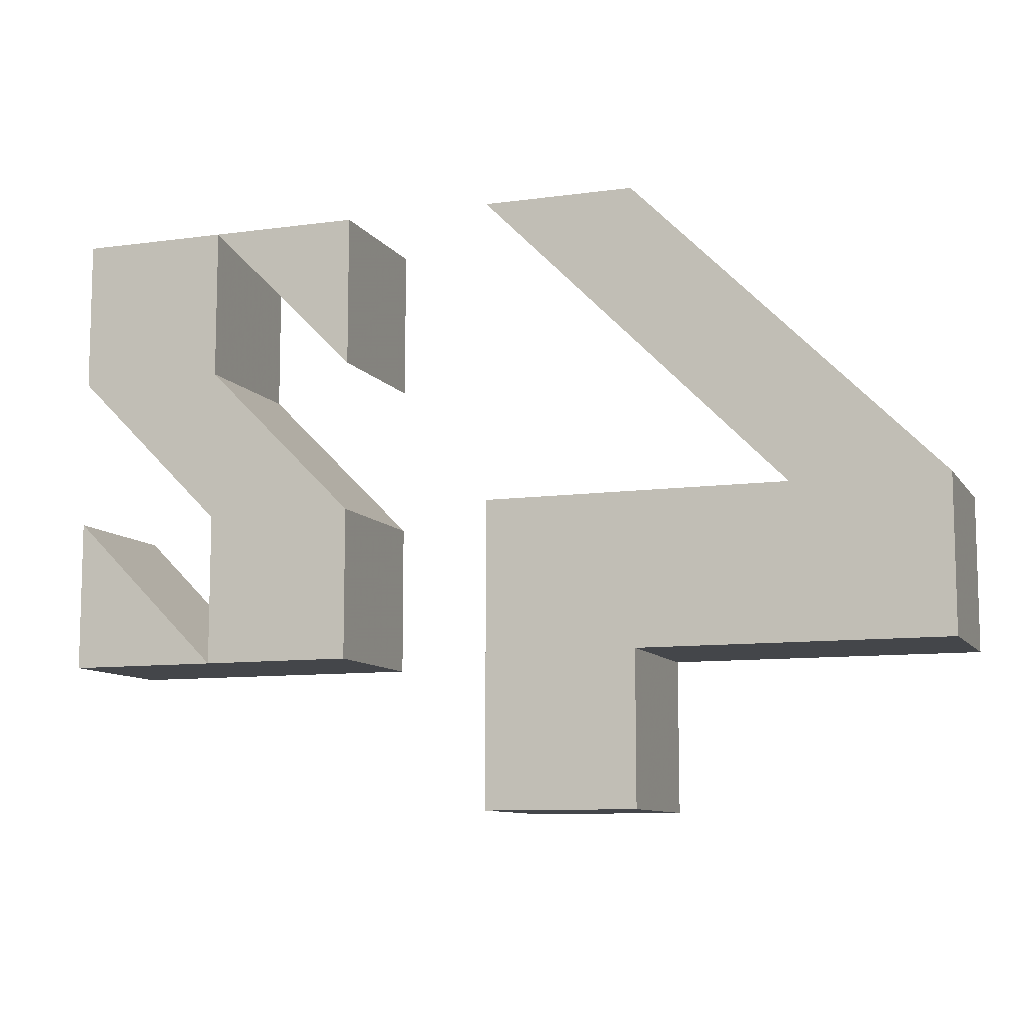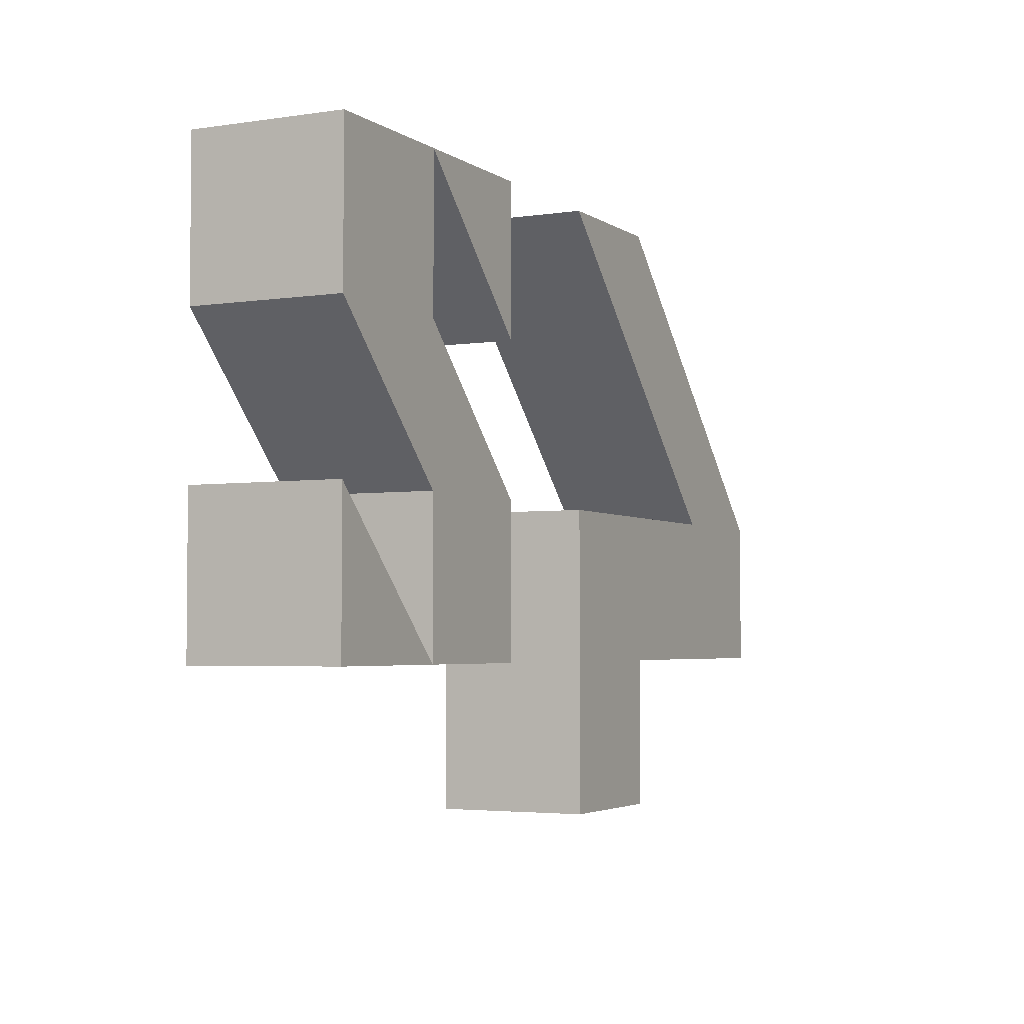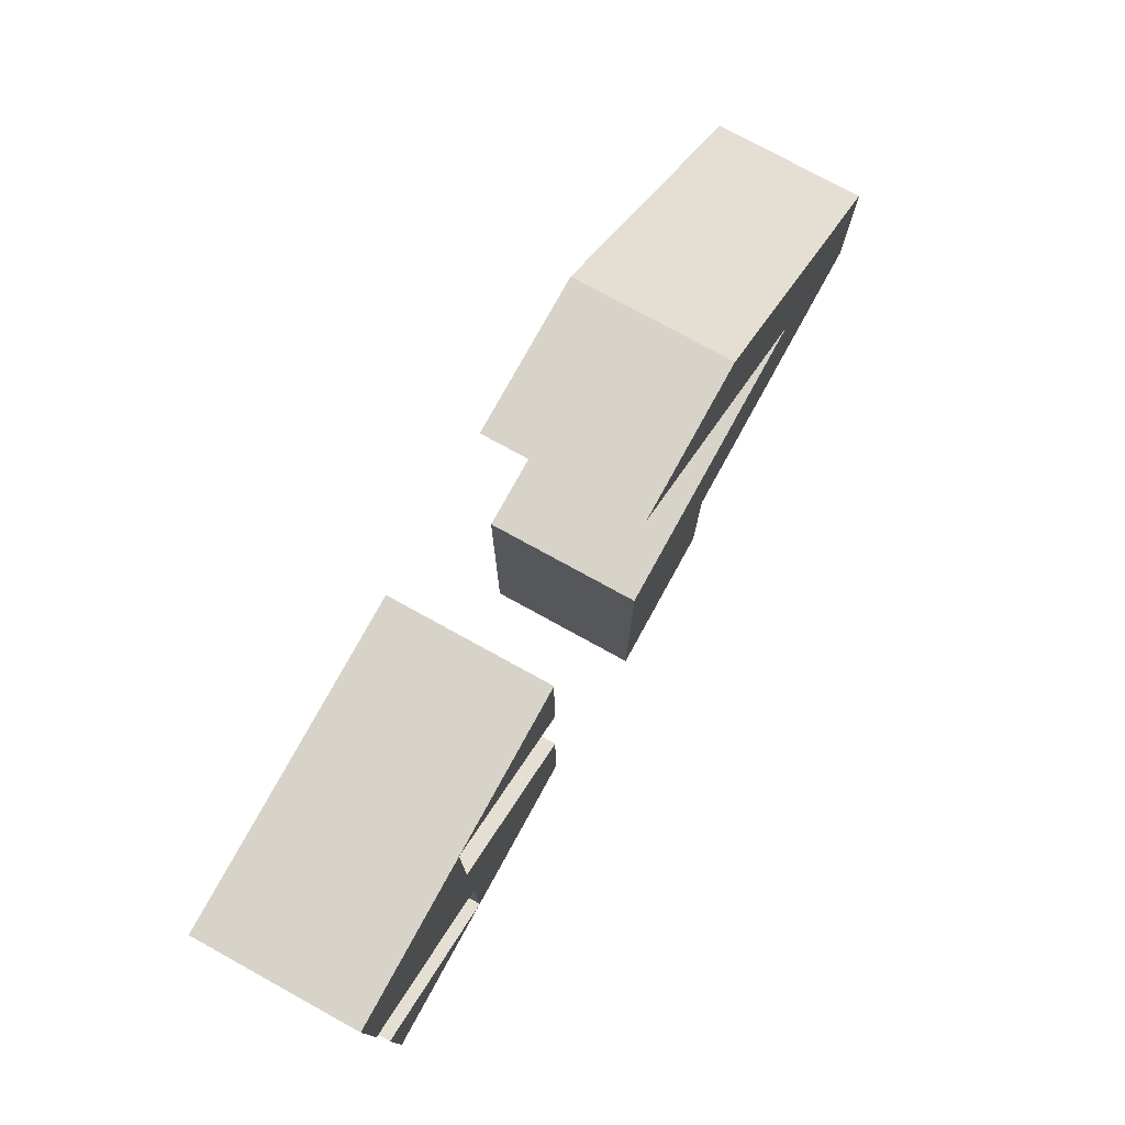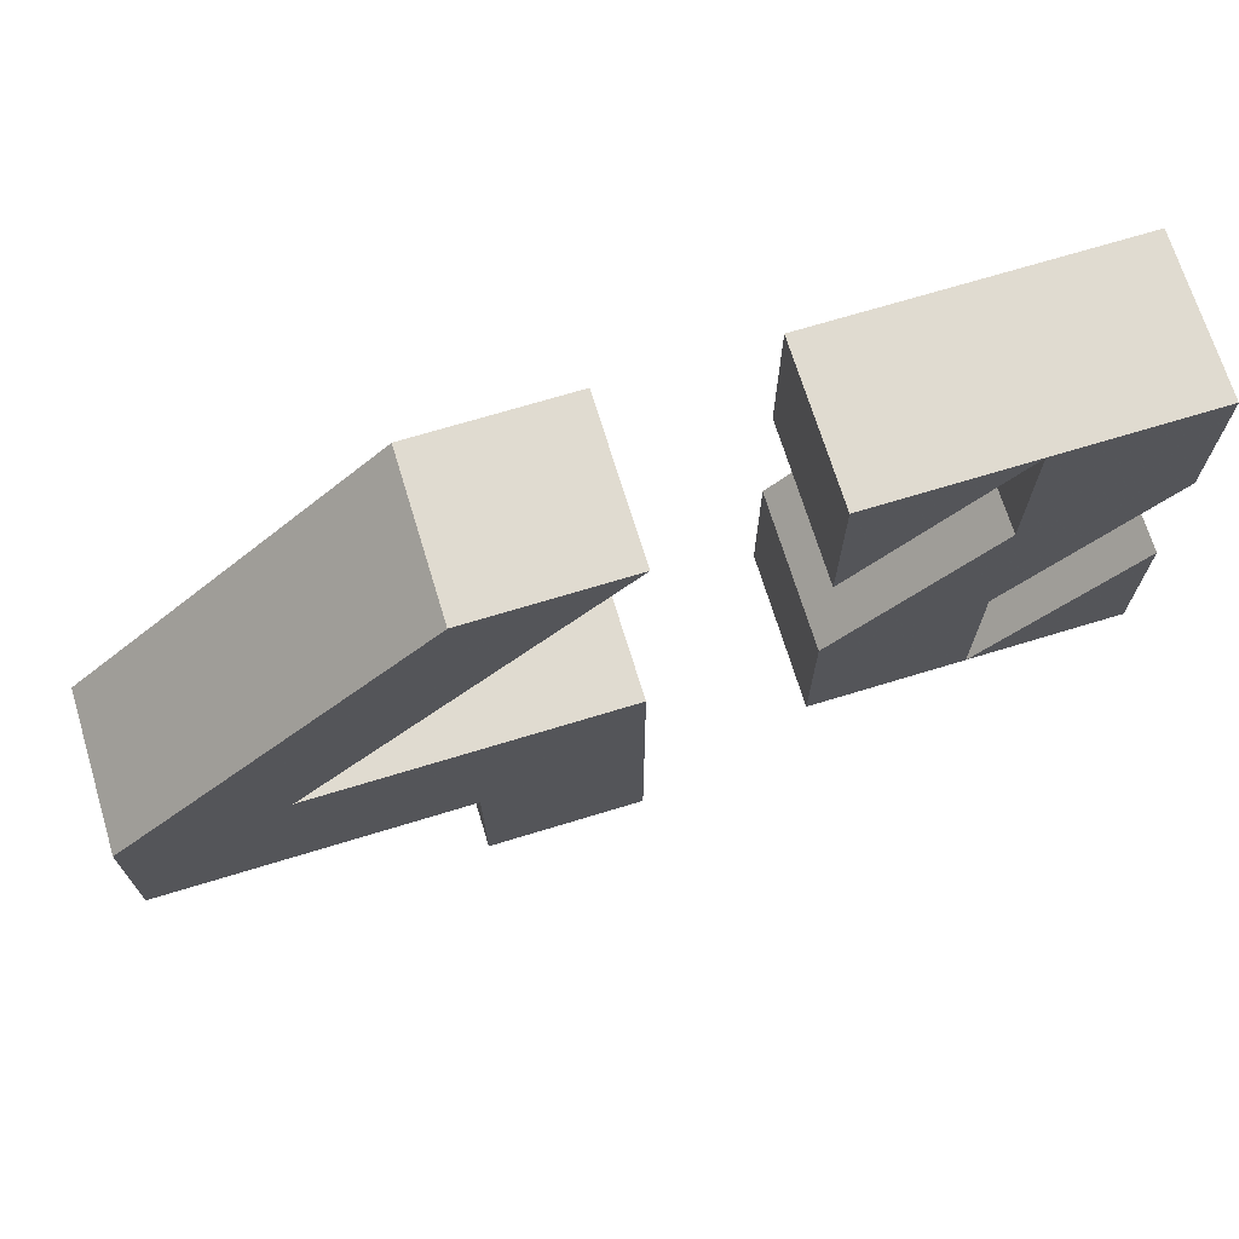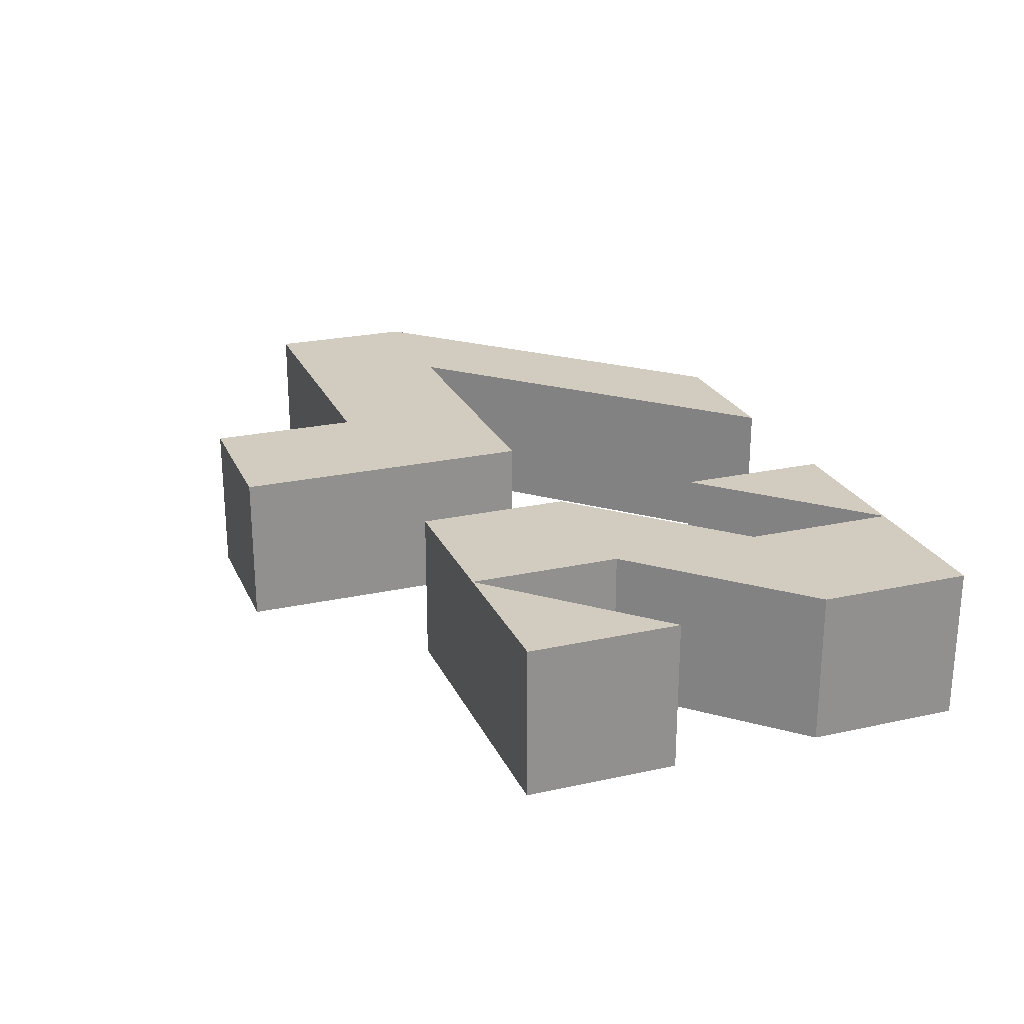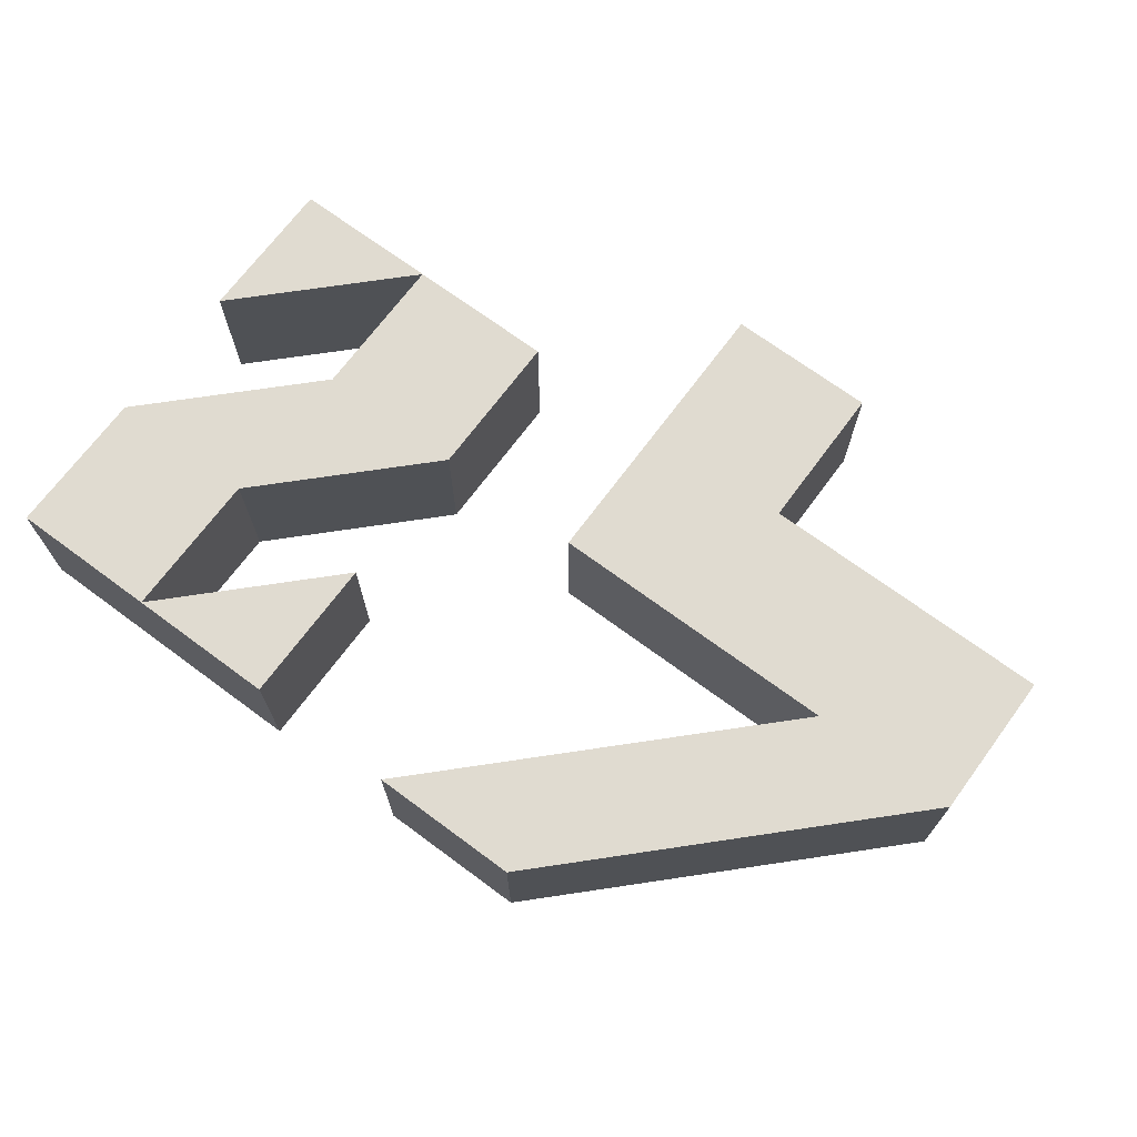
<metadata>
{"format":"obj","ext":"obj","renderer":"f3d","projection":"perspective","resolution":1024,"background":"white","views":[{"elev":-9.6,"azim":-160.1,"up":"+Y"},{"elev":-3.5,"azim":116.8,"up":"+Y"},{"elev":77.0,"azim":118.8,"up":"+Y"},{"elev":70.1,"azim":-17.0,"up":"+Y"},{"elev":24.0,"azim":69.9,"up":"+Z"},{"elev":70.0,"azim":-143.5,"up":"+Z"}]}
</metadata>
<code>
o four
v 0 0 0
v 1 0 0
v 1 2 0
v 0 2 0
v -2 2 0
v -2 1 0
v 0 1 0
v -1 2 0
v 1 4 0
v 0 4 0
v 0 0 1
v 1 0 1
v 1 2 1
v 0 2 1
v -2 2 1
v -2 1 1
v 0 1 1
v -1 2 1
v 1 4 1
v 0 4 1
f 1 2 3 4
f 4 5 6 7
f 5 8 9 10
f 11 14 13 12
f 17 16 15 14
f 15 20 19 18
f 11 12 2 1
f 12 13 3 2
f 13 18 8 3
f 18 19 9 8
f 19 20 10 9
f 20 15 5 10
f 15 16 6 5
f 16 17 7 6
f 17 11 1 7
o two
v 2 1 0
v 4 1 0
v 4 2 0
v 3 1 0
v 3 2 0
v 4 3 0
v 4 4 0
v 2 4 0
v 2 3 0
v 3 4 0
v 3 3 0
v 2 2 0
v 2 1 1
v 4 1 1
v 4 2 1
v 3 1 1
v 3 2 1
v 4 3 1
v 4 4 1
v 2 4 1
v 2 3 1
v 3 4 1
v 3 3 1
v 2 2 1
f 22 23 24
f 21 24 25 32
f 32 25 26 31
f 31 26 27 30
f 30 28 29
f 36 35 34
f 33 44 37 36
f 44 43 38 37
f 43 42 39 38
f 41 40 42
f 33 34 22 21
f 34 35 23 22
f 39 40 28 27
f 38 39 27 26
f 35 36 24 23
f 36 37 25 24
f 37 38 26 25
f 44 33 21 32
f 40 41 29 28
f 43 44 32 31
f 42 43 31 30
f 41 42 30 29

</code>
